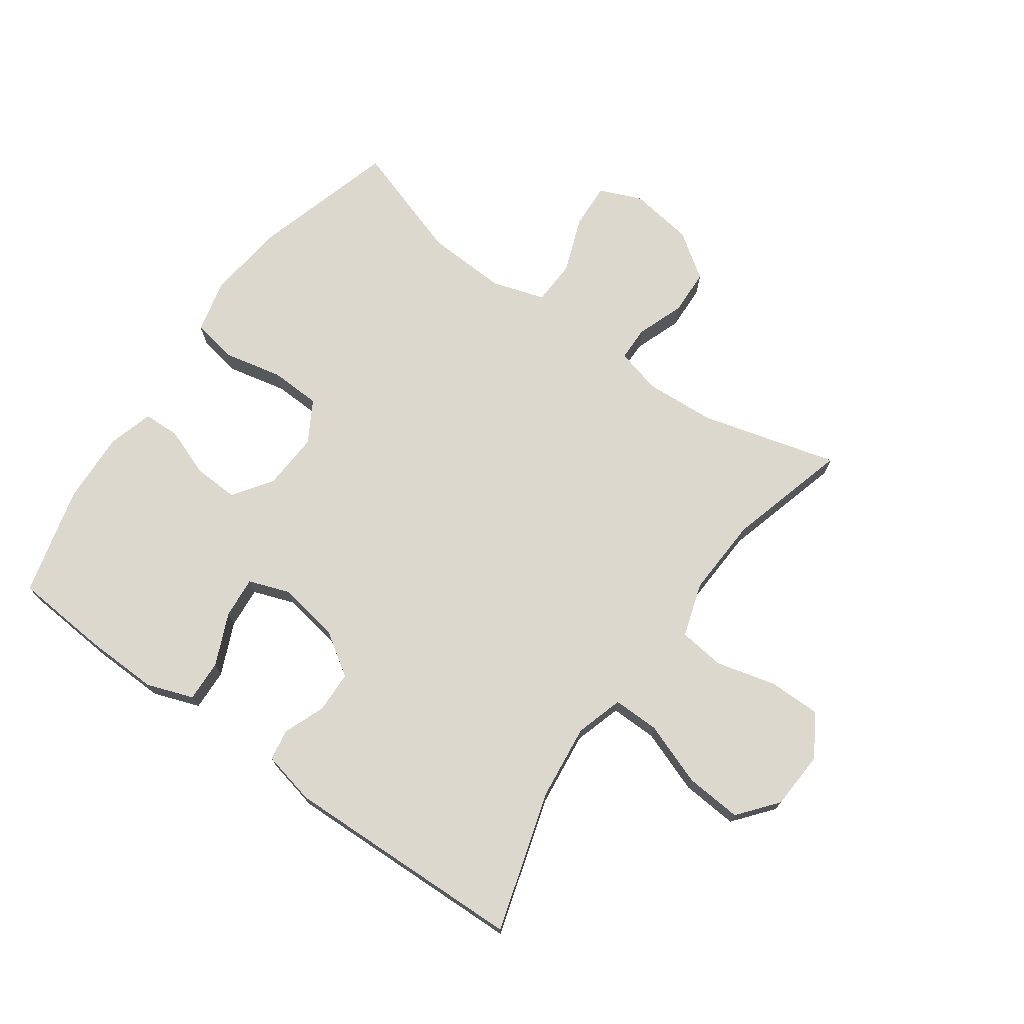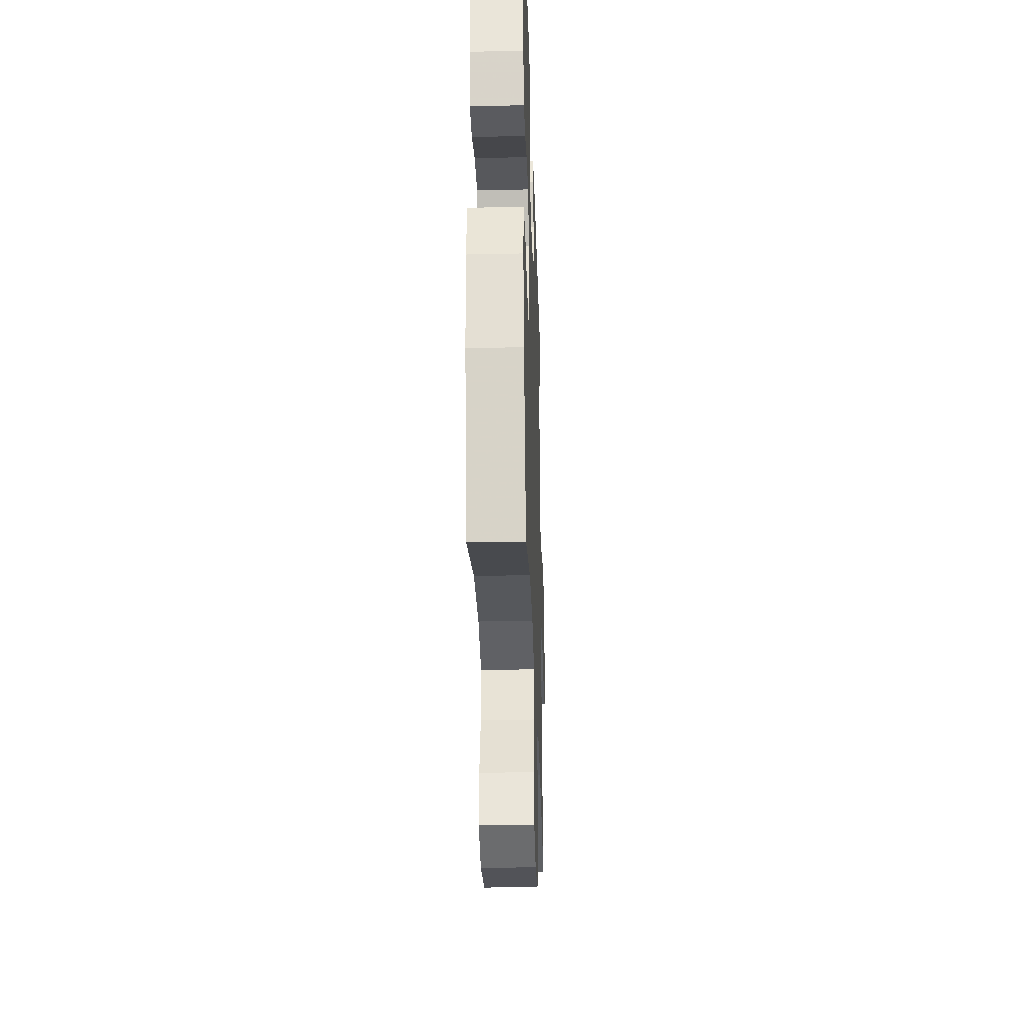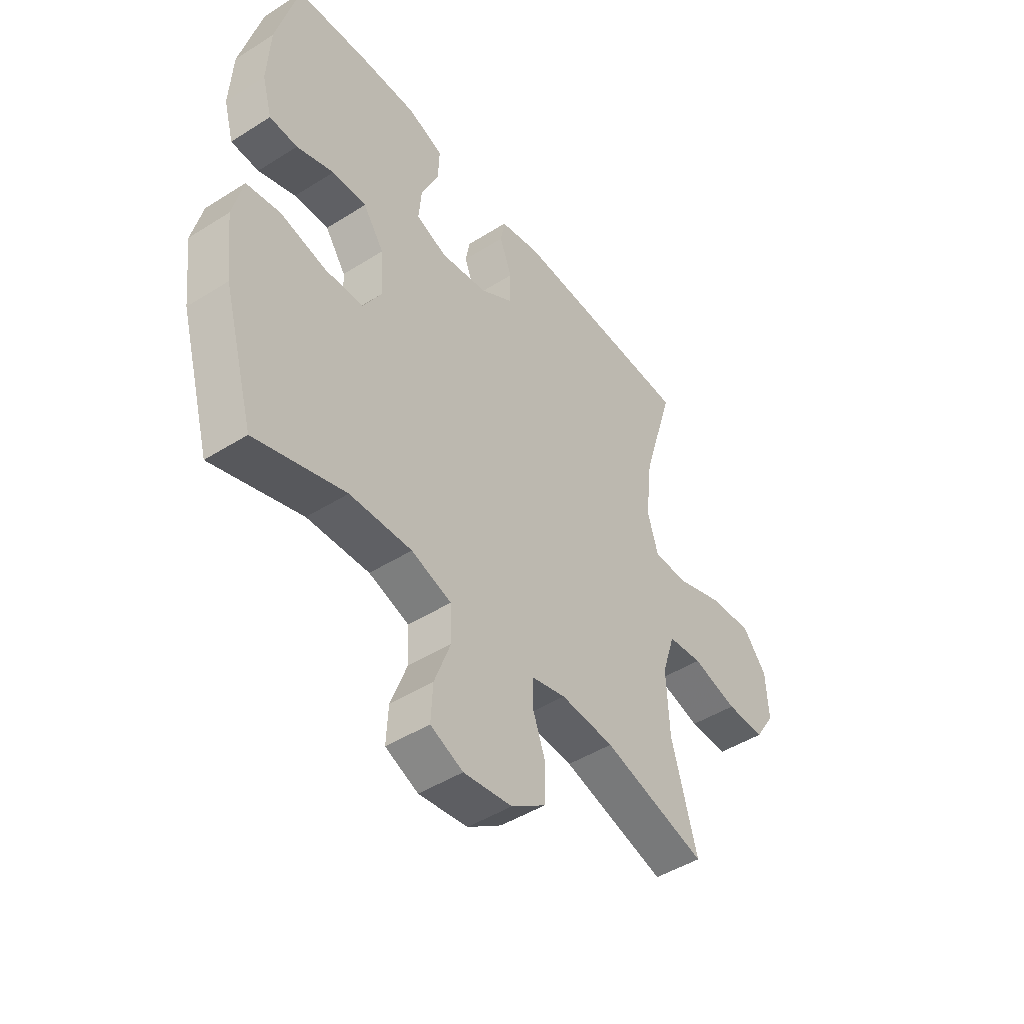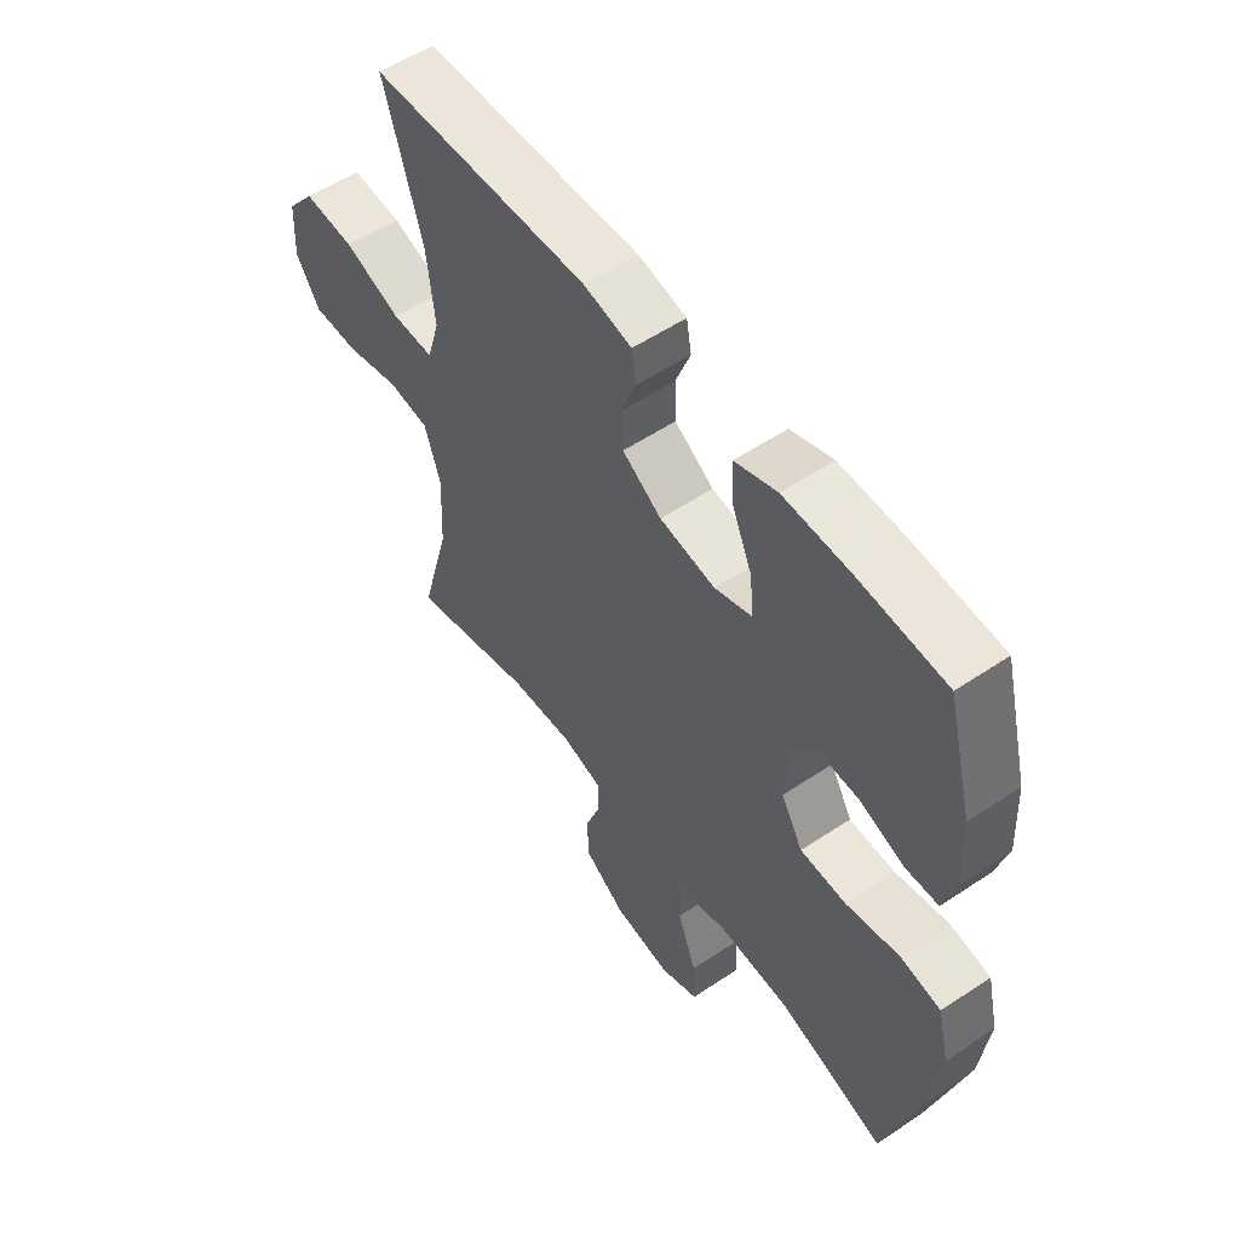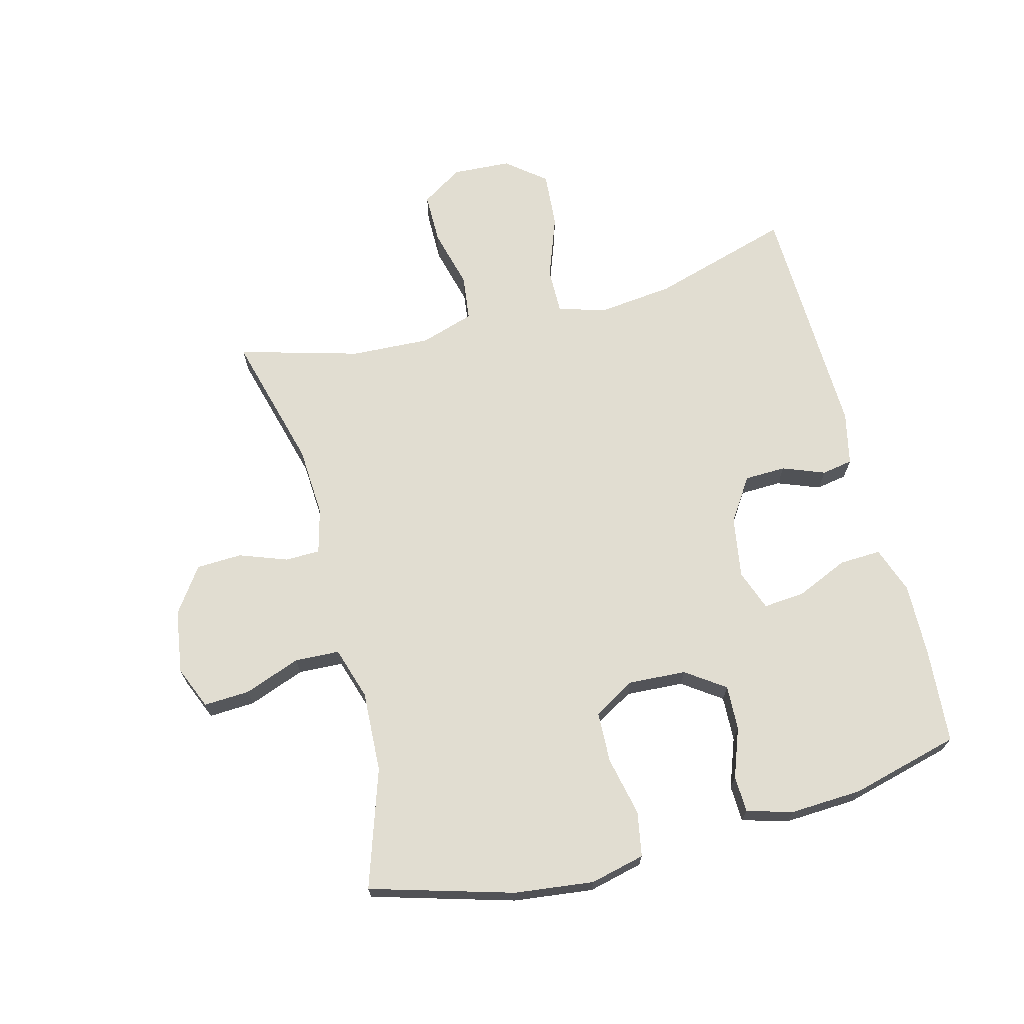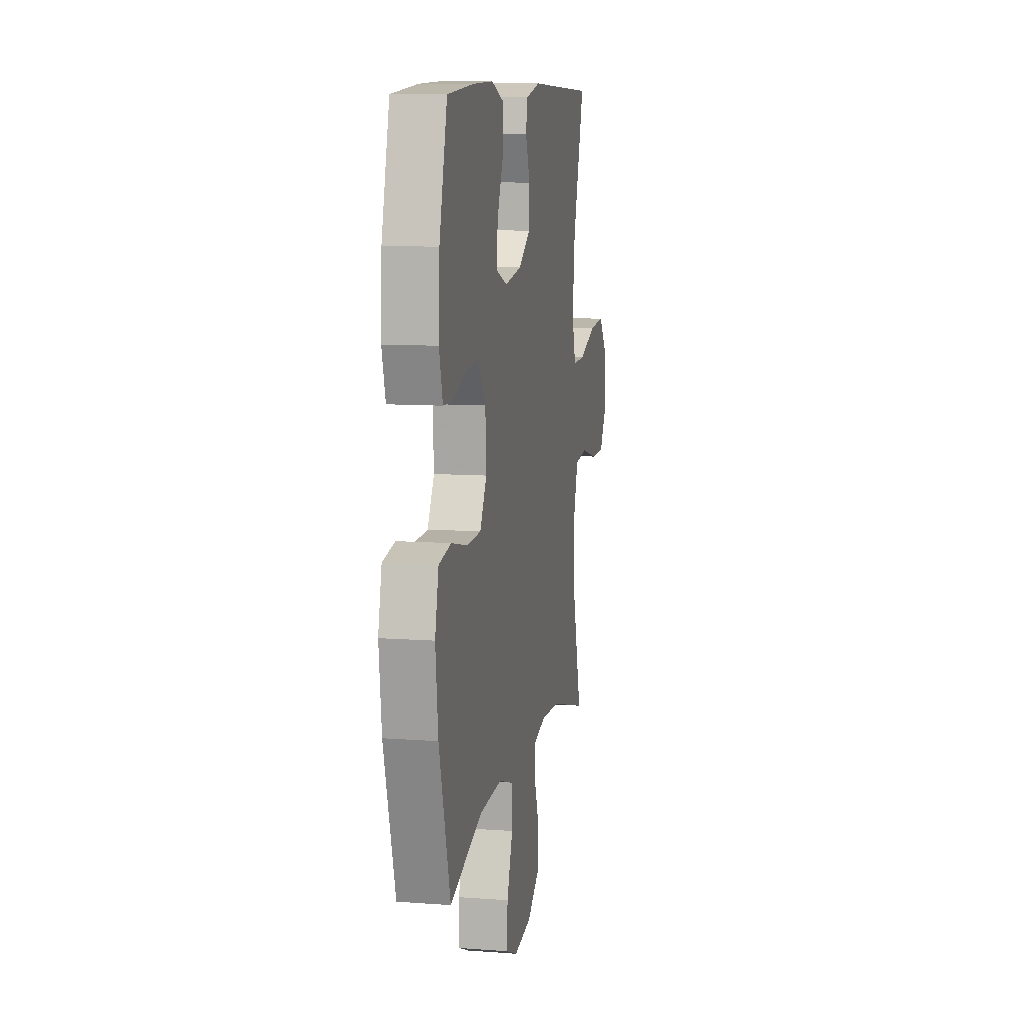
<metadata>
{"format":"obj","ext":"obj","renderer":"f3d","projection":"perspective","resolution":1024,"background":"white","views":[{"elev":72.5,"azim":35.5,"up":"+Y"},{"elev":-30.9,"azim":-88.2,"up":"+Z"},{"elev":-46.6,"azim":-54.3,"up":"+Z"},{"elev":55.1,"azim":-125.3,"up":"+Z"},{"elev":68.8,"azim":-104.5,"up":"+Y"},{"elev":10.1,"azim":-79.2,"up":"+Z"}]}
</metadata>
<code>
v -0.5 0.07 0.5
v -0.347 0.07 0.512
v -0.227 0.07 0.515
v -0.152 0.07 0.488
v -0.155 0.07 0.421
v -0.192 0.07 0.337
v -0.198 0.07 0.27
v -0.132 0.07 0.246
v -0.033 0.07 0.262
v 0.037 0.07 0.308
v 0.039 0.07 0.375
v 0.013 0.07 0.443
v 0.022 0.07 0.493
v 0.108 0.07 0.512
v 0.5 0.07 0.5
v 0.432 0.07 0.274
v 0.418 0.07 0.152
v 0.441 0.07 0.075
v 0.516 0.07 0.076
v 0.618 0.07 0.113
v 0.709 0.07 0.12
v 0.76 0.07 0.057
v 0.765 0.07 -0.038
v 0.722 0.07 -0.105
v 0.639 0.07 -0.105
v 0.542 0.07 -0.08
v 0.468 0.07 -0.089
v 0.44 0.07 -0.176
v 0.446 0.07 -0.305
v 0.5 0.07 -0.5
v 0.279 0.07 -0.44
v 0.165 0.07 -0.433
v 0.092 0.07 -0.452
v 0.091 0.07 -0.508
v 0.119 0.07 -0.585
v 0.116 0.07 -0.659
v 0.043 0.07 -0.71
v -0.06 0.07 -0.725
v -0.129 0.07 -0.696
v -0.125 0.07 -0.622
v -0.091 0.07 -0.531
v -0.094 0.07 -0.459
v -0.179 0.07 -0.432
v -0.31 0.07 -0.438
v -0.5 0.07 -0.5
v -0.566 0.07 -0.27
v -0.581 0.07 -0.142
v -0.56 0.07 -0.054
v -0.488 0.07 -0.041
v -0.392 0.07 -0.062
v -0.31 0.07 -0.059
v -0.271 0.07 0.008
v -0.276 0.07 0.101
v -0.32 0.07 0.164
v -0.393 0.07 0.161
v -0.472 0.07 0.132
v -0.531 0.07 0.134
v -0.552 0.07 0.208
v -0.546 0.07 0.324
v -0.5 0 0.5
v -0.347 0 0.512
v -0.227 0 0.515
v -0.152 0 0.488
v -0.155 0 0.421
v -0.192 0 0.337
v -0.198 0 0.27
v -0.132 0 0.246
v -0.033 0 0.262
v 0.037 0 0.308
v 0.039 0 0.375
v 0.013 0 0.443
v 0.022 0 0.493
v 0.108 0 0.512
v 0.5 0 0.5
v 0.432 0 0.274
v 0.418 0 0.152
v 0.441 0 0.075
v 0.516 0 0.076
v 0.618 0 0.113
v 0.709 0 0.12
v 0.76 0 0.057
v 0.765 0 -0.038
v 0.722 0 -0.105
v 0.639 0 -0.105
v 0.542 0 -0.08
v 0.468 0 -0.089
v 0.44 0 -0.176
v 0.446 0 -0.305
v 0.5 0 -0.5
v 0.279 0 -0.44
v 0.165 0 -0.433
v 0.092 0 -0.452
v 0.091 0 -0.508
v 0.119 0 -0.585
v 0.116 0 -0.659
v 0.043 0 -0.71
v -0.06 0 -0.725
v -0.129 0 -0.696
v -0.125 0 -0.622
v -0.091 0 -0.531
v -0.094 0 -0.459
v -0.179 0 -0.432
v -0.31 0 -0.438
v -0.5 0 -0.5
v -0.566 0 -0.27
v -0.581 0 -0.142
v -0.56 0 -0.054
v -0.488 0 -0.041
v -0.392 0 -0.062
v -0.31 0 -0.059
v -0.271 0 0.008
v -0.276 0 0.101
v -0.32 0 0.164
v -0.393 0 0.161
v -0.472 0 0.132
v -0.531 0 0.134
v -0.552 0 0.208
v -0.546 0 0.324
f 55 56 57 58
f 54 55 58 59
f 47 48 49 50
f 47 50 51
f 44 45 46 47
f 43 44 47 51
f 42 43 51 52
f 38 39 40 41
f 38 41 42
f 37 38 42
f 34 35 36 37
f 33 34 37 42
f 32 33 42 52
f 29 30 31
f 28 29 31 32
f 27 28 32 52
f 23 24 25 26
f 19 20 21 22
f 18 19 22 23
f 13 14 15 16
f 11 12 13 16
f 10 11 16 17
f 9 10 17 18
f 3 4 5 6
f 3 6 7
f 2 3 7
f 54 59 1 2
f 53 54 2 7
f 52 53 7 8
f 18 23 26 27
f 18 27 52
f 8 9 18 52
f 117 116 115 114
f 118 117 114 113
f 109 108 107 106
f 110 109 106
f 106 105 104 103
f 110 106 103 102
f 111 110 102 101
f 100 99 98 97
f 101 100 97
f 101 97 96
f 96 95 94 93
f 101 96 93 92
f 111 101 92 91
f 90 89 88
f 91 90 88 87
f 111 91 87 86
f 85 84 83 82
f 81 80 79 78
f 82 81 78 77
f 75 74 73 72
f 75 72 71 70
f 76 75 70 69
f 77 76 69 68
f 65 64 63 62
f 66 65 62
f 66 62 61
f 61 60 118 113
f 66 61 113 112
f 67 66 112 111
f 86 85 82 77
f 111 86 77
f 111 77 68 67
f 1 60 61 2
f 2 61 62 3
f 3 62 63 4
f 4 63 64 5
f 5 64 65 6
f 6 65 66 7
f 7 66 67 8
f 8 67 68 9
f 9 68 69 10
f 10 69 70 11
f 11 70 71 12
f 12 71 72 13
f 13 72 73 14
f 14 73 74 15
f 15 74 75 16
f 16 75 76 17
f 17 76 77 18
f 18 77 78 19
f 19 78 79 20
f 20 79 80 21
f 21 80 81 22
f 22 81 82 23
f 23 82 83 24
f 24 83 84 25
f 25 84 85 26
f 26 85 86 27
f 27 86 87 28
f 28 87 88 29
f 29 88 89 30
f 30 89 90 31
f 31 90 91 32
f 32 91 92 33
f 33 92 93 34
f 34 93 94 35
f 35 94 95 36
f 36 95 96 37
f 37 96 97 38
f 38 97 98 39
f 39 98 99 40
f 40 99 100 41
f 41 100 101 42
f 42 101 102 43
f 43 102 103 44
f 44 103 104 45
f 45 104 105 46
f 46 105 106 47
f 47 106 107 48
f 48 107 108 49
f 49 108 109 50
f 50 109 110 51
f 51 110 111 52
f 52 111 112 53
f 53 112 113 54
f 54 113 114 55
f 55 114 115 56
f 56 115 116 57
f 57 116 117 58
f 58 117 118 59
f 59 118 60 1

</code>
